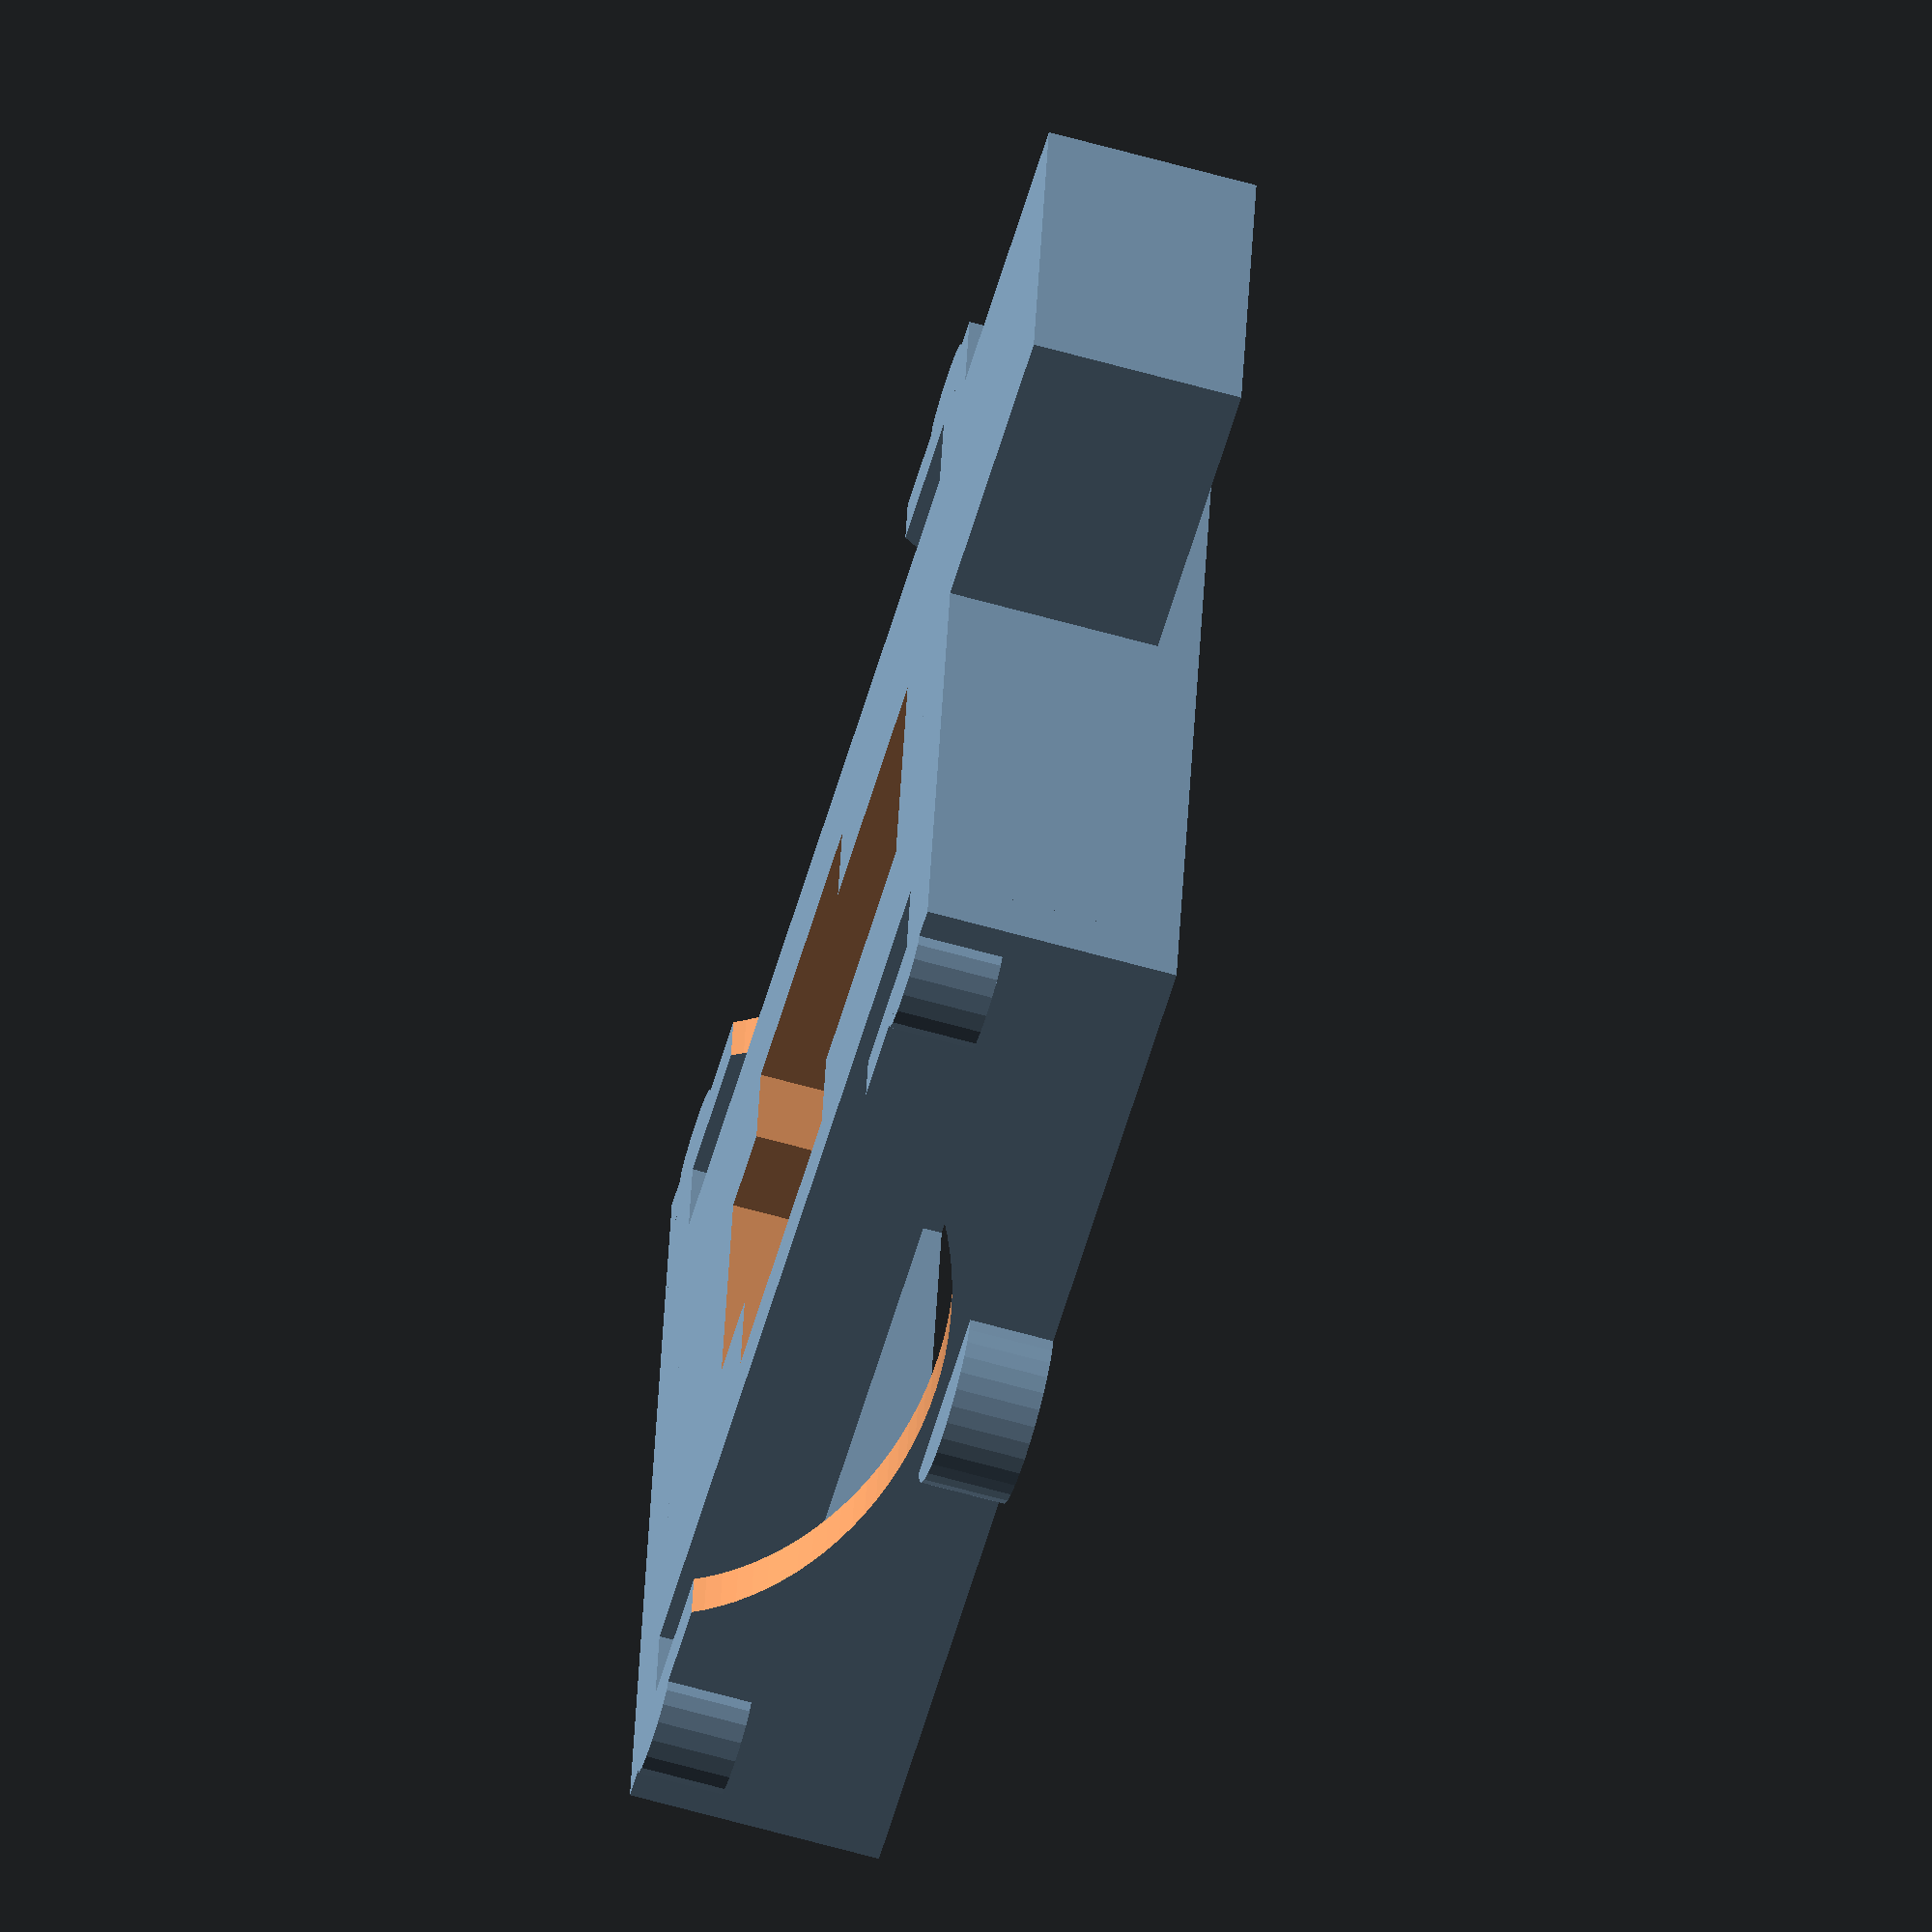
<openscad>
$fa=1;
$fs=0.2;

centralPlateLength = 12.8;
centralPlateWidth = 8.7;

crossHoleLength= 7.5;
crossHoleWidth=  3.5;
crossHoleClipGapDepth=  1.3 ;
crossHoleClipGapLength= 3.5 ;

yBarWidth = 1 ;
yBarLength = 12.5 ;

lockingPinLength = 3.6;
lockingPinWidth = 4.5 ;
lockingPinHeight = 2.5 ;

indexSpringHeight = 3; 

slidingGuideDiameter = 1 ;



module centralPlate () {
  module plate() {
    cube ([centralPlateLength,centralPlateWidth,1.4]);
  }

  module crossHole() {
    union () {
      translate ([-crossHoleLength/2,-crossHoleWidth/2,0]){
        cube ([crossHoleLength,crossHoleWidth,4]) ;
      }
      translate ([-crossHoleClipGapLength/2-1,-crossHoleWidth/2-crossHoleClipGapDepth]) {
        cube ([crossHoleClipGapLength,crossHoleWidth+2*crossHoleClipGapDepth,4]) ;
      }
    }
  }

  // combine
  translate ([-centralPlateLength/2,-centralPlateWidth/2,0]) {
    difference () {
      union () {
        plate () ;
      }
      union () {
        translate ([centralPlateLength/2+0.7,centralPlateWidth/2+0.4,-1]) {
          crossHole() ;
        }
      }
    }
  }
}

module yBar () {
  translate ([0,-yBarLength/2,0]) {
    cube ([yBarWidth,yBarLength,3]) ;
  }
}
module frontBar () {
  translate ([centralPlateLength/2-yBarWidth,0,0]) {
    yBar() ;
  }
}
module rearBar () {
  translate ([-centralPlateLength/2,,0]) {
    yBar() ;
  }
}

module lockingPin () {
  translate ([centralPlateLength/2-yBarWidth,-lockingPinWidth-0.5,0]) {
    cube ([lockingPinLength+1,lockingPinWidth,lockingPinHeight]);
  }
}

module indexSpring () {
  translate ([-centralPlateLength/2,0,0]) {
    union () {
      difference () {
      cube ([centralPlateLength,.7,indexSpringHeight]);
      translate ([centralPlateLength/2,0,-1]) {
      rotate ([90,0,0]) {
        scale ([1.25,0.9,1]) {
      cylinder (d=centralPlateLength/2, h= indexSpringHeight,center=true) ;
  }
      }
      }
      }
      translate ([centralPlateLength/2,0,2]) {
      scale ([1.1,0.9,1]) {
        cylinder (d=2,h=1);
        }
      }    
    }
  }
}

module leftIndexSpring () {
  translate ([0,-yBarLength/2,0]) {
    indexSpring ();
  }
}

module rightIndexSpring () {
  translate ([0,yBarLength/2,0]) {
    mirror ([0,1,0]){
      indexSpring ();
    }
  }
}

module slidingGuides() {
  for (x=[-1:2:1],y=[-1:2:1]){
    translate ([x*(centralPlateLength/2-slidingGuideDiameter),y*yBarLength/2,0]) {
      scale ([1.3,0.6,1]) {
      cylinder (d=slidingGuideDiameter);
      }
    }
  }
}

module batteryLock () {
  union () {
    centralPlate ();
    frontBar();
    rearBar() ;
    lockingPin ();
    leftIndexSpring() ;
    rightIndexSpring() ;
    slidingGuides();
  }
}

batteryLock () ;


</openscad>
<views>
elev=64.7 azim=171.8 roll=254.2 proj=o view=wireframe
</views>
